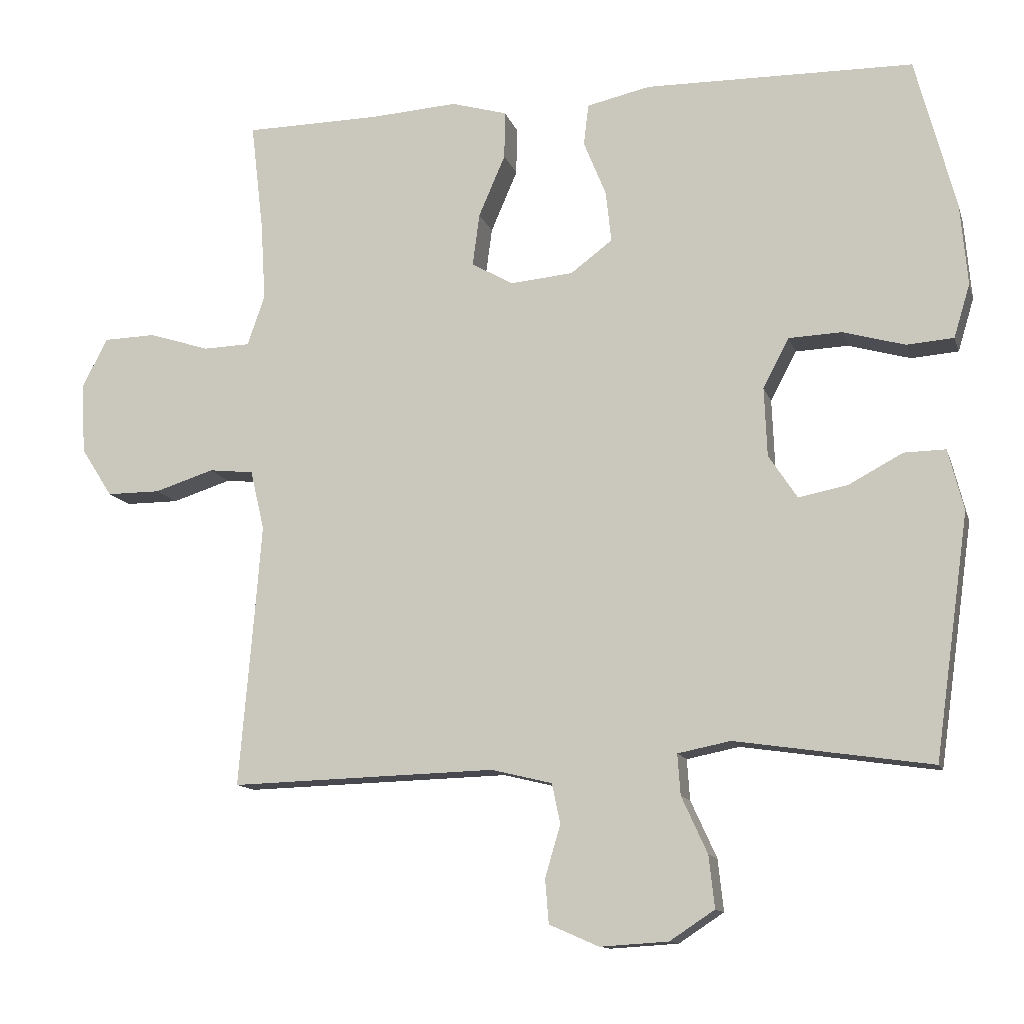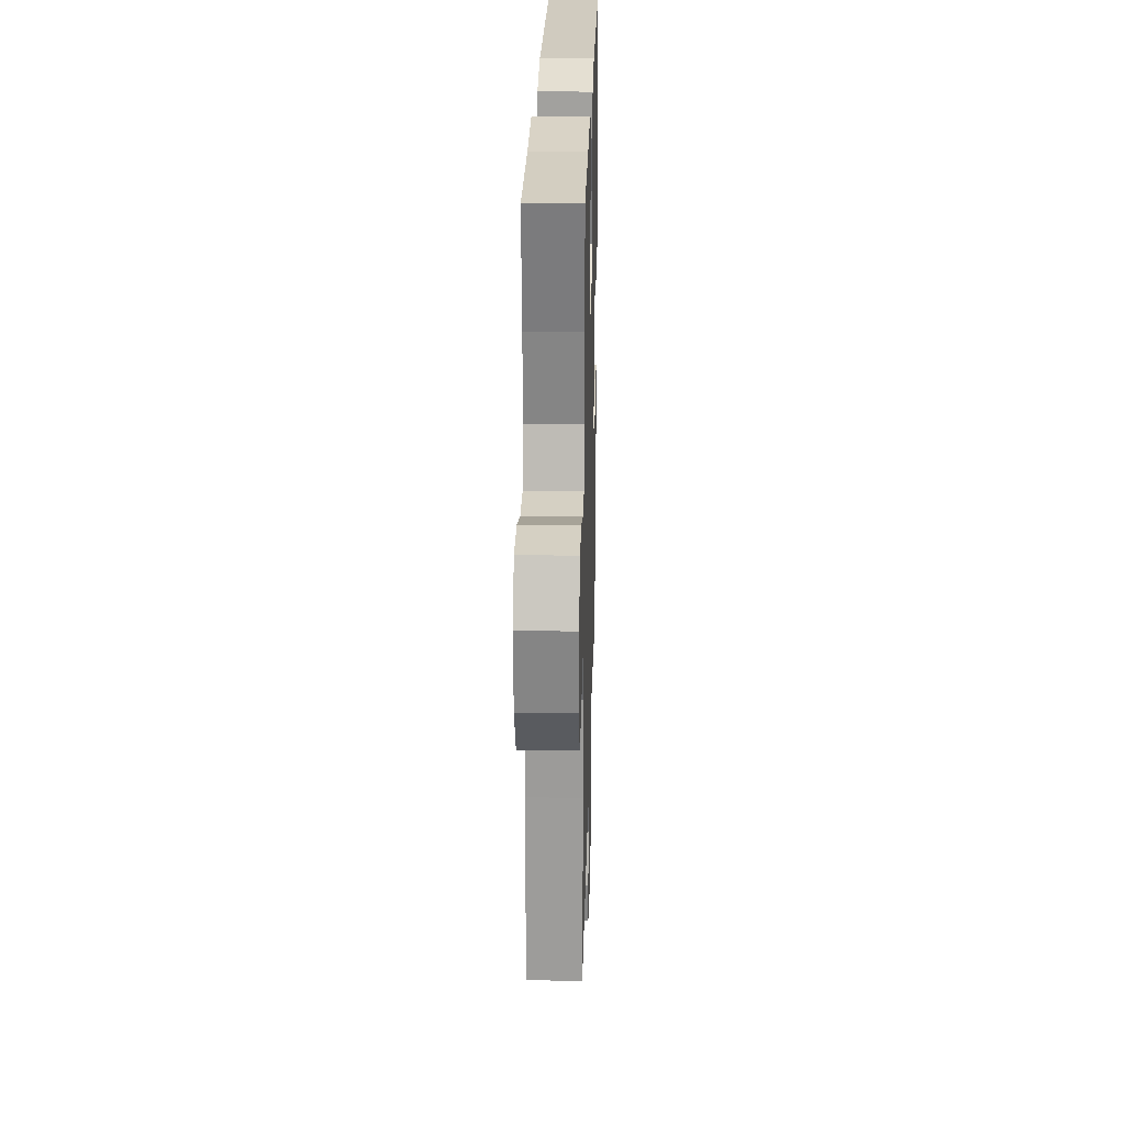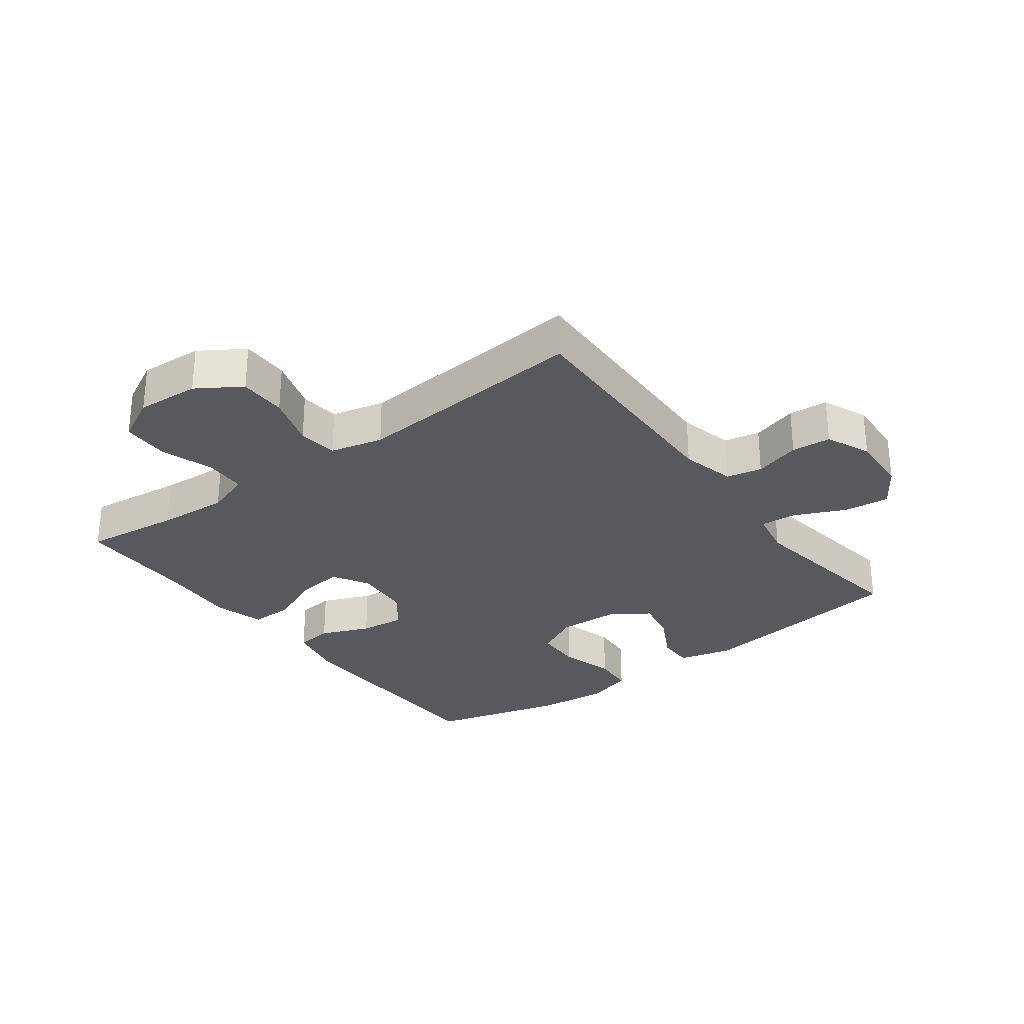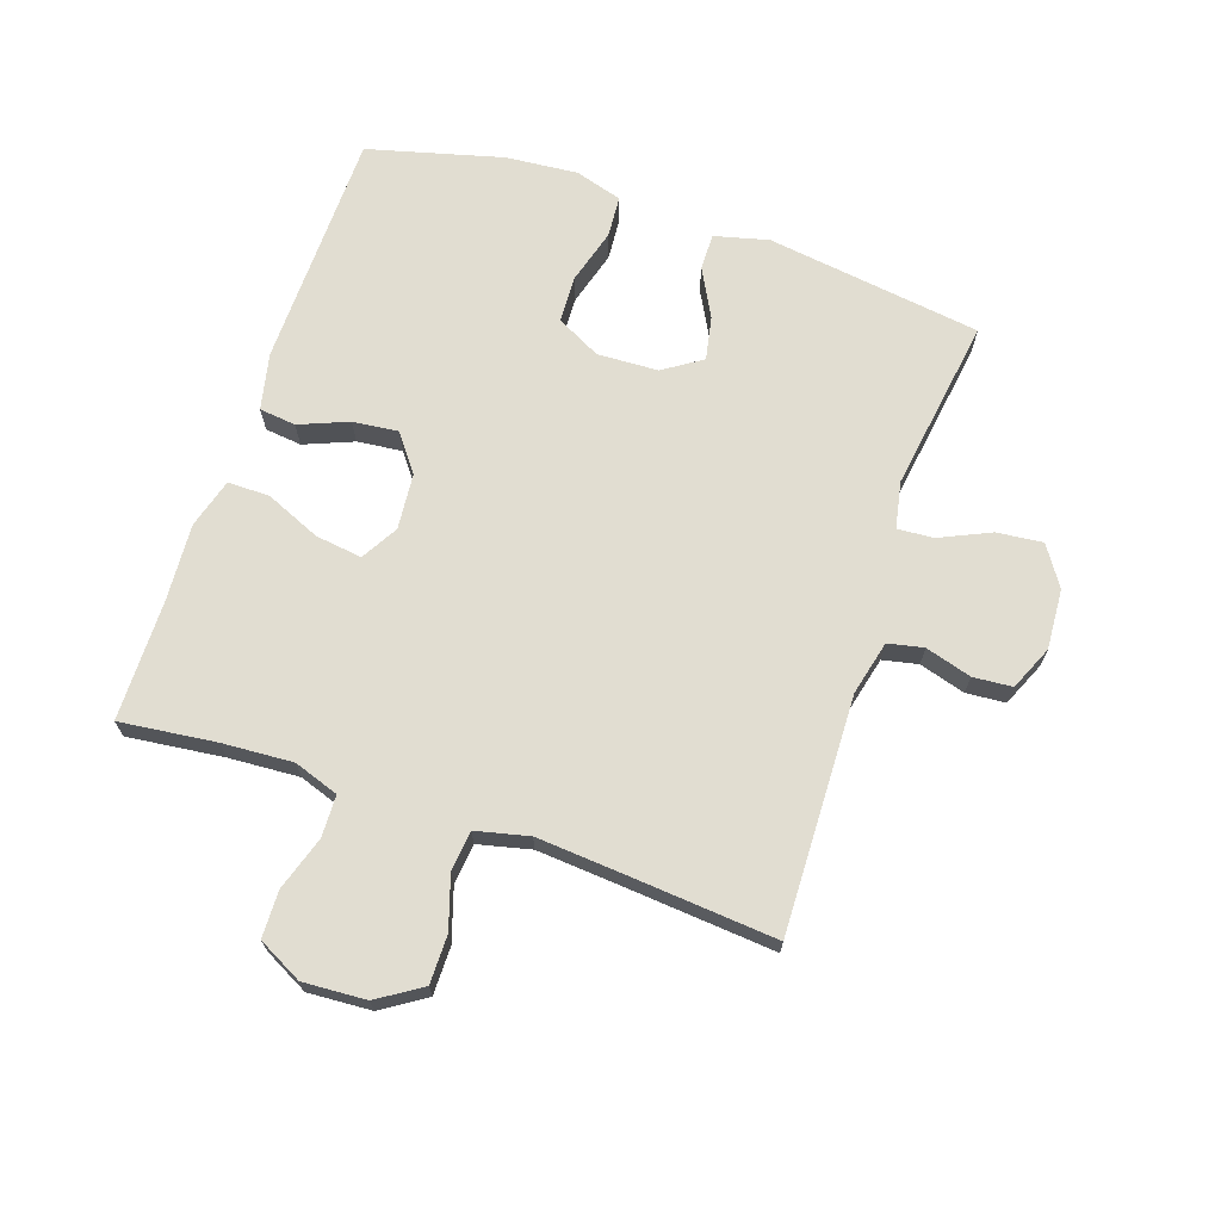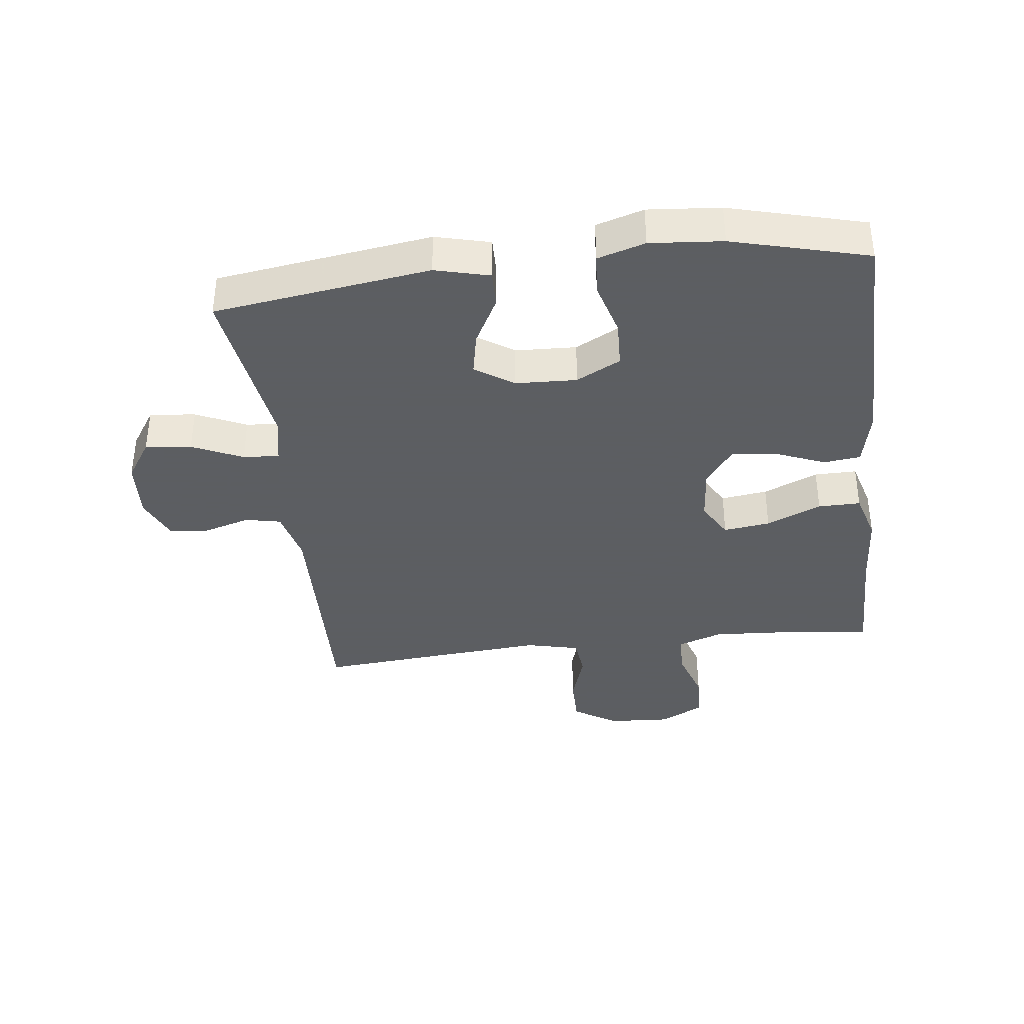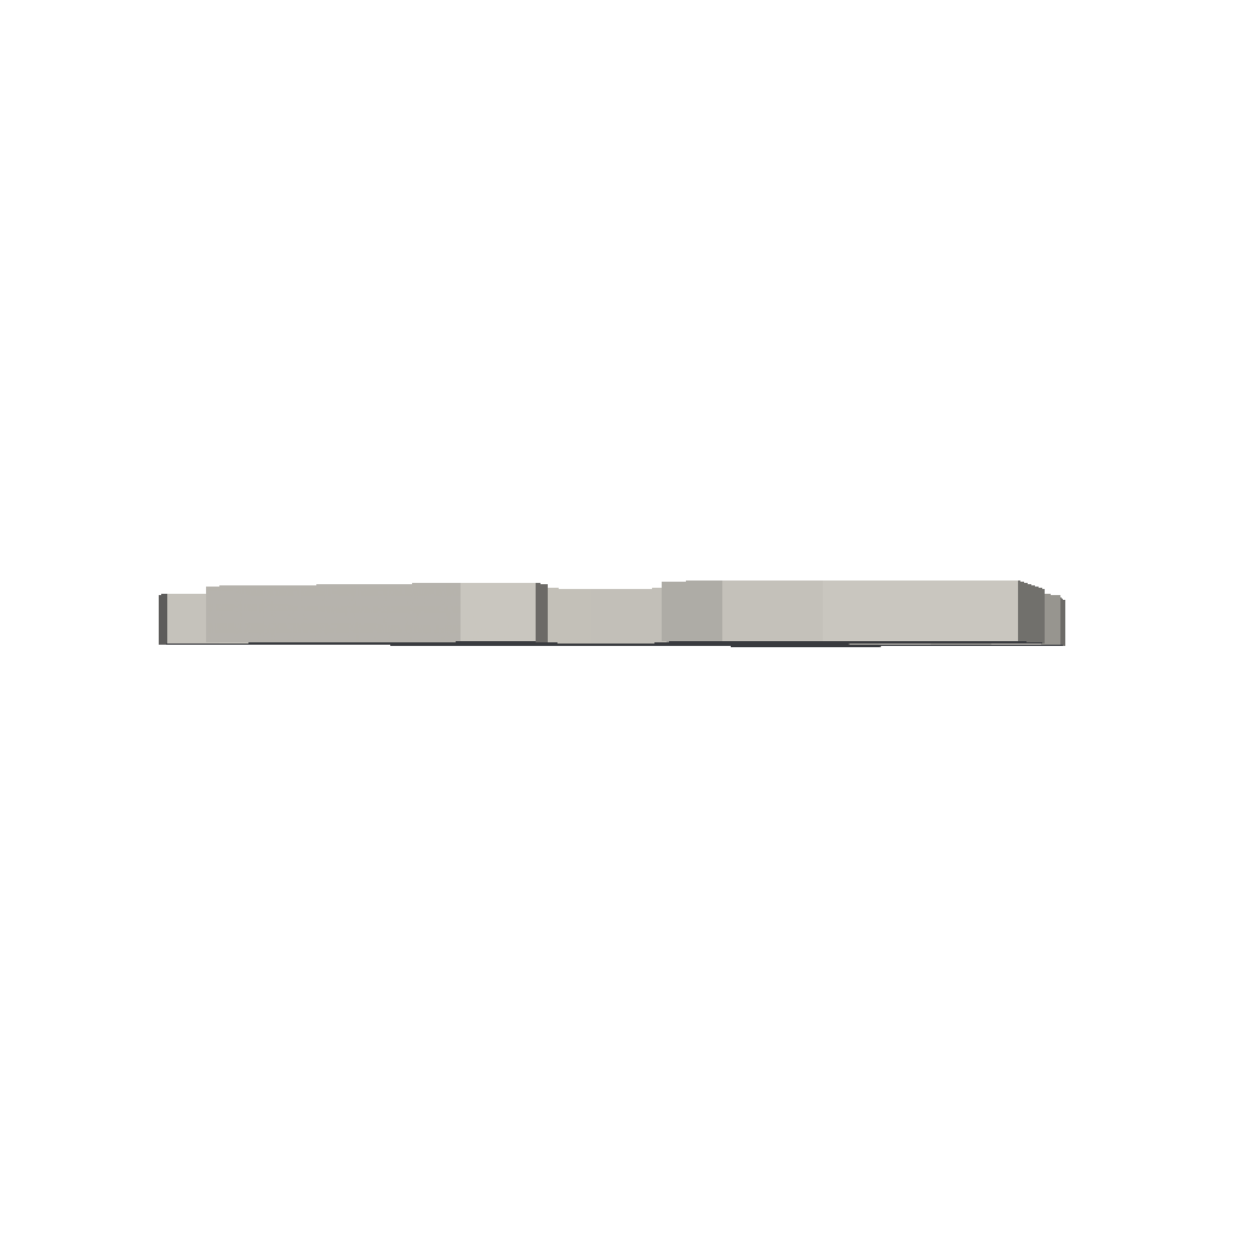
<metadata>
{"format":"obj","ext":"obj","renderer":"f3d","projection":"perspective","resolution":1024,"background":"white","views":[{"elev":-12.4,"azim":-165.2,"up":"+Z"},{"elev":24.6,"azim":91.5,"up":"+Z"},{"elev":-29.1,"azim":126.7,"up":"+Y"},{"elev":68.8,"azim":108.7,"up":"+Y"},{"elev":-37.4,"azim":-83.1,"up":"+Y"},{"elev":-0.9,"azim":-76.6,"up":"+Y"}]}
</metadata>
<code>
v -0.5 0.07 0.5
v -0.117 0.07 0.506
v -0.026 0.07 0.486
v -0.019 0.07 0.427
v -0.051 0.07 0.348
v -0.059 0.07 0.275
v 0.001 0.07 0.23
v 0.091 0.07 0.222
v 0.15 0.07 0.256
v 0.14 0.07 0.331
v 0.102 0.07 0.419
v 0.101 0.07 0.487
v 0.181 0.07 0.51
v 0.306 0.07 0.502
v 0.5 0.07 0.5
v 0.482 0.07 0.346
v 0.475 0.07 0.232
v 0.5 0.07 0.16
v 0.567 0.07 0.158
v 0.654 0.07 0.186
v 0.729 0.07 0.184
v 0.766 0.07 0.113
v 0.76 0.07 0.012
v 0.715 0.07 -0.058
v 0.638 0.07 -0.058
v 0.553 0.07 -0.031
v 0.489 0.07 -0.038
v 0.469 0.07 -0.123
v 0.479 0.07 -0.251
v 0.5 0.07 -0.5
v 0.12 0.07 -0.489
v 0.033 0.07 -0.51
v 0.021 0.07 -0.567
v 0.043 0.07 -0.641
v 0.038 0.07 -0.704
v -0.033 0.07 -0.735
v -0.13 0.07 -0.729
v -0.194 0.07 -0.687
v -0.186 0.07 -0.613
v -0.149 0.07 -0.532
v -0.145 0.07 -0.474
v -0.22 0.07 -0.459
v -0.5 0.07 -0.5
v -0.549 0.07 -0.154
v -0.527 0.07 -0.067
v -0.468 0.07 -0.068
v -0.391 0.07 -0.109
v -0.321 0.07 -0.123
v -0.28 0.07 -0.061
v -0.276 0.07 0.037
v -0.313 0.07 0.108
v -0.389 0.07 0.111
v -0.477 0.07 0.086
v -0.544 0.07 0.091
v -0.567 0.07 0.167
v -0.557 0.07 0.283
v -0.5 0 0.5
v -0.117 0 0.506
v -0.026 0 0.486
v -0.019 0 0.427
v -0.051 0 0.348
v -0.059 0 0.275
v 0.001 0 0.23
v 0.091 0 0.222
v 0.15 0 0.256
v 0.14 0 0.331
v 0.102 0 0.419
v 0.101 0 0.487
v 0.181 0 0.51
v 0.306 0 0.502
v 0.5 0 0.5
v 0.482 0 0.346
v 0.475 0 0.232
v 0.5 0 0.16
v 0.567 0 0.158
v 0.654 0 0.186
v 0.729 0 0.184
v 0.766 0 0.113
v 0.76 0 0.012
v 0.715 0 -0.058
v 0.638 0 -0.058
v 0.553 0 -0.031
v 0.489 0 -0.038
v 0.469 0 -0.123
v 0.479 0 -0.251
v 0.5 0 -0.5
v 0.12 0 -0.489
v 0.033 0 -0.51
v 0.021 0 -0.567
v 0.043 0 -0.641
v 0.038 0 -0.704
v -0.033 0 -0.735
v -0.13 0 -0.729
v -0.194 0 -0.687
v -0.186 0 -0.613
v -0.149 0 -0.532
v -0.145 0 -0.474
v -0.22 0 -0.459
v -0.5 0 -0.5
v -0.549 0 -0.154
v -0.527 0 -0.067
v -0.468 0 -0.068
v -0.391 0 -0.109
v -0.321 0 -0.123
v -0.28 0 -0.061
v -0.276 0 0.037
v -0.313 0 0.108
v -0.389 0 0.111
v -0.477 0 0.086
v -0.544 0 0.091
v -0.567 0 0.167
v -0.557 0 0.283
f 3 4 5
f 2 3 5
f 1 2 5
f 56 1 5
f 55 56 5
f 54 55 5
f 53 54 5
f 52 53 5
f 51 52 5 6
f 50 51 6 7
f 49 50 7 8
f 48 49 8 9
f 45 46 47
f 44 45 47
f 43 44 47
f 42 43 47
f 41 42 47 48
f 38 39 40
f 37 38 40
f 36 37 40
f 35 36 40
f 34 35 40
f 33 34 40
f 32 33 40 41
f 41 48 9
f 32 41 9
f 31 32 9
f 24 25 26
f 23 24 26
f 22 23 26
f 21 22 26
f 20 21 26
f 19 20 26
f 18 19 26 27
f 17 18 27 28
f 14 15 16
f 14 16 17
f 13 14 17
f 12 13 17
f 11 12 17
f 10 11 17
f 9 10 17 28
f 29 30 31 9
f 9 28 29
f 61 60 59
f 61 59 58
f 61 58 57
f 61 57 112
f 61 112 111
f 61 111 110
f 61 110 109
f 61 109 108
f 62 61 108 107
f 63 62 107 106
f 64 63 106 105
f 65 64 105 104
f 103 102 101
f 103 101 100
f 103 100 99
f 103 99 98
f 104 103 98 97
f 96 95 94
f 96 94 93
f 96 93 92
f 96 92 91
f 96 91 90
f 96 90 89
f 97 96 89 88
f 65 104 97
f 65 97 88
f 65 88 87
f 82 81 80
f 82 80 79
f 82 79 78
f 82 78 77
f 82 77 76
f 82 76 75
f 83 82 75 74
f 84 83 74 73
f 72 71 70
f 73 72 70
f 73 70 69
f 73 69 68
f 73 68 67
f 73 67 66
f 84 73 66 65
f 65 87 86 85
f 85 84 65
f 1 57 58 2
f 2 58 59 3
f 3 59 60 4
f 4 60 61 5
f 5 61 62 6
f 6 62 63 7
f 7 63 64 8
f 8 64 65 9
f 9 65 66 10
f 10 66 67 11
f 11 67 68 12
f 12 68 69 13
f 13 69 70 14
f 14 70 71 15
f 15 71 72 16
f 16 72 73 17
f 17 73 74 18
f 18 74 75 19
f 19 75 76 20
f 20 76 77 21
f 21 77 78 22
f 22 78 79 23
f 23 79 80 24
f 24 80 81 25
f 25 81 82 26
f 26 82 83 27
f 27 83 84 28
f 28 84 85 29
f 29 85 86 30
f 30 86 87 31
f 31 87 88 32
f 32 88 89 33
f 33 89 90 34
f 34 90 91 35
f 35 91 92 36
f 36 92 93 37
f 37 93 94 38
f 38 94 95 39
f 39 95 96 40
f 40 96 97 41
f 41 97 98 42
f 42 98 99 43
f 43 99 100 44
f 44 100 101 45
f 45 101 102 46
f 46 102 103 47
f 47 103 104 48
f 48 104 105 49
f 49 105 106 50
f 50 106 107 51
f 51 107 108 52
f 52 108 109 53
f 53 109 110 54
f 54 110 111 55
f 55 111 112 56
f 56 112 57 1

</code>
